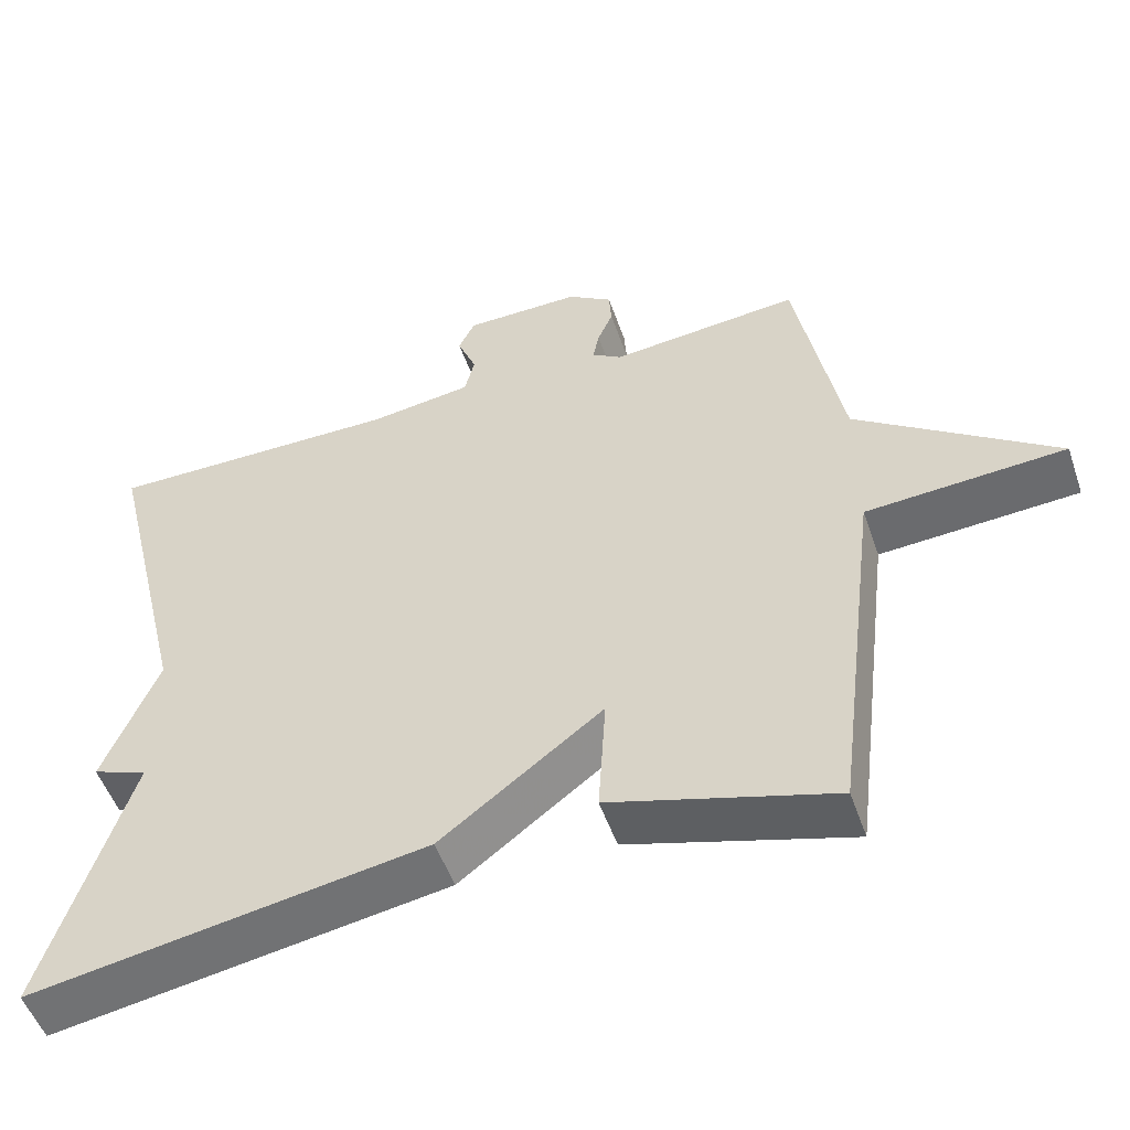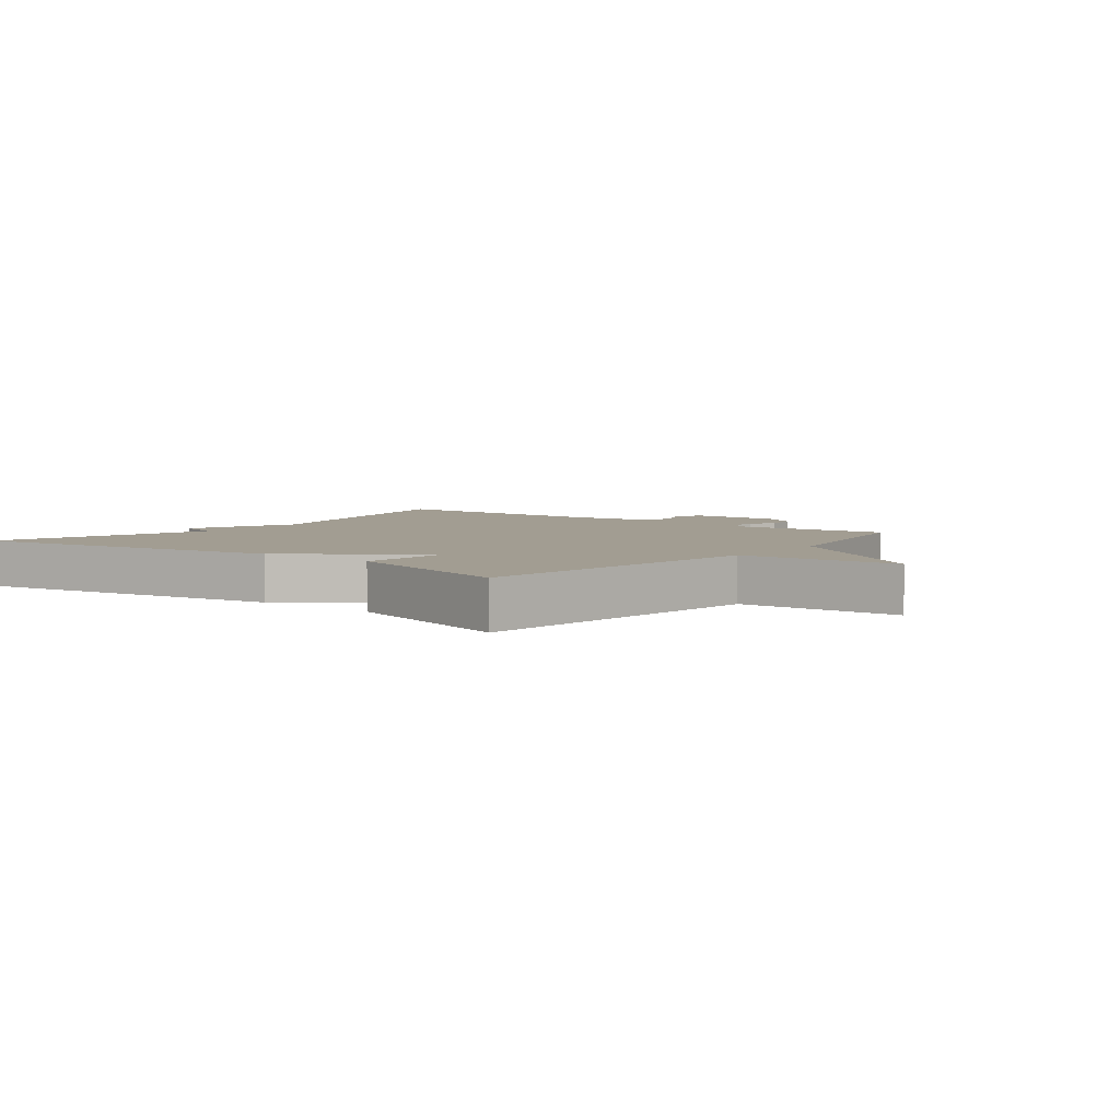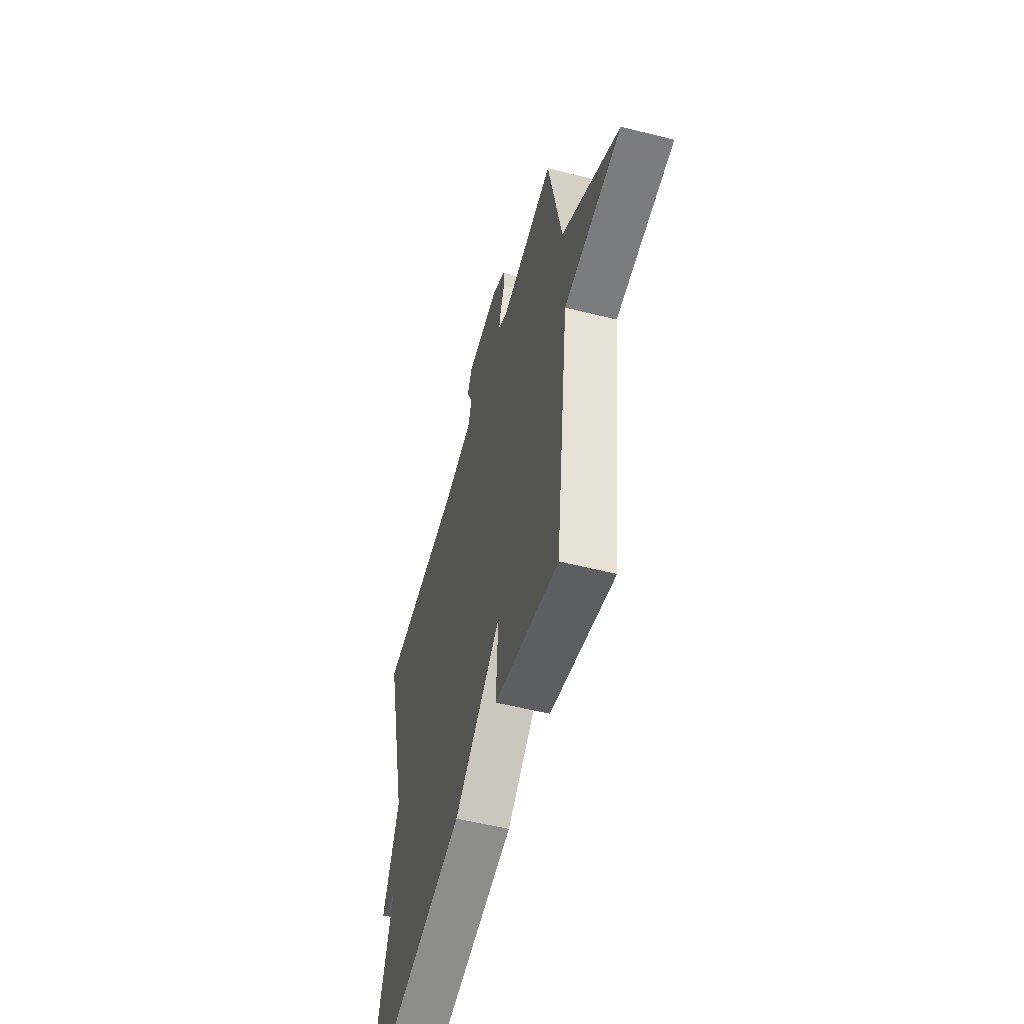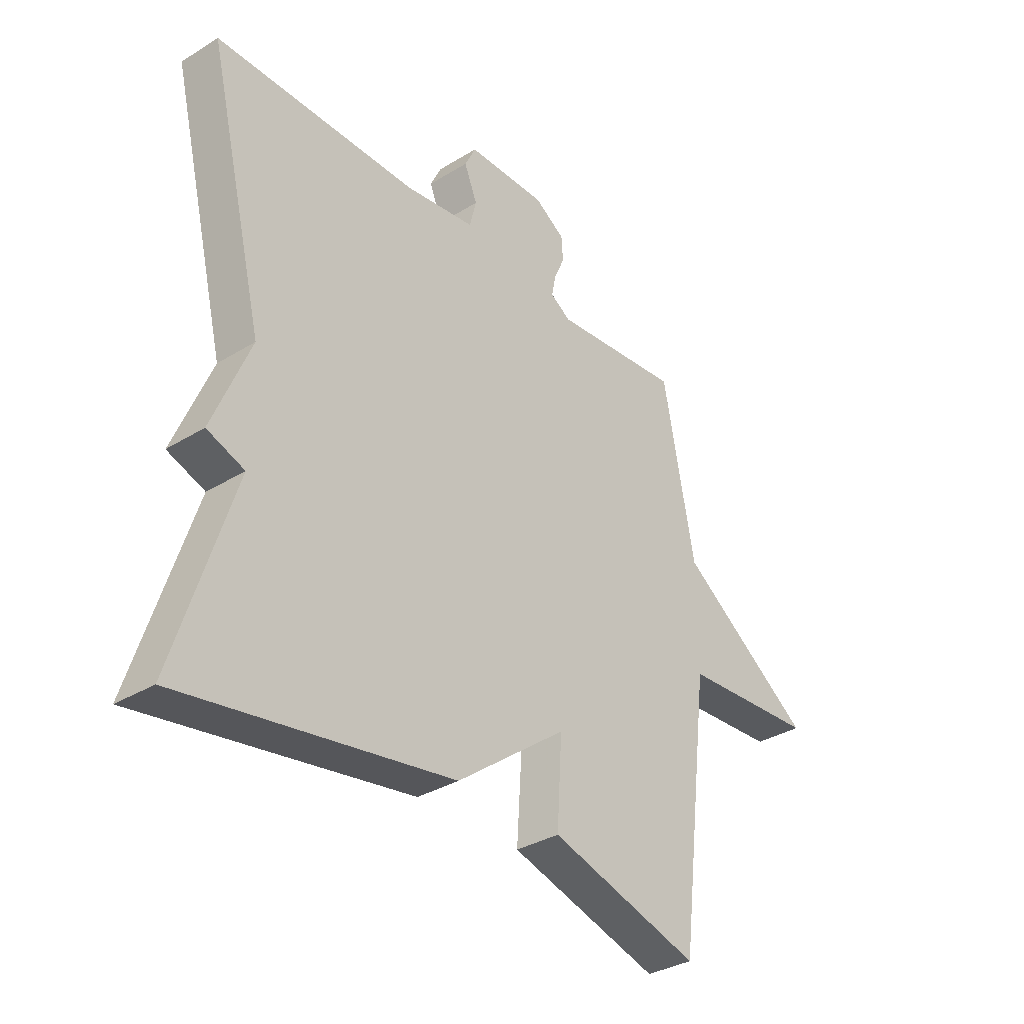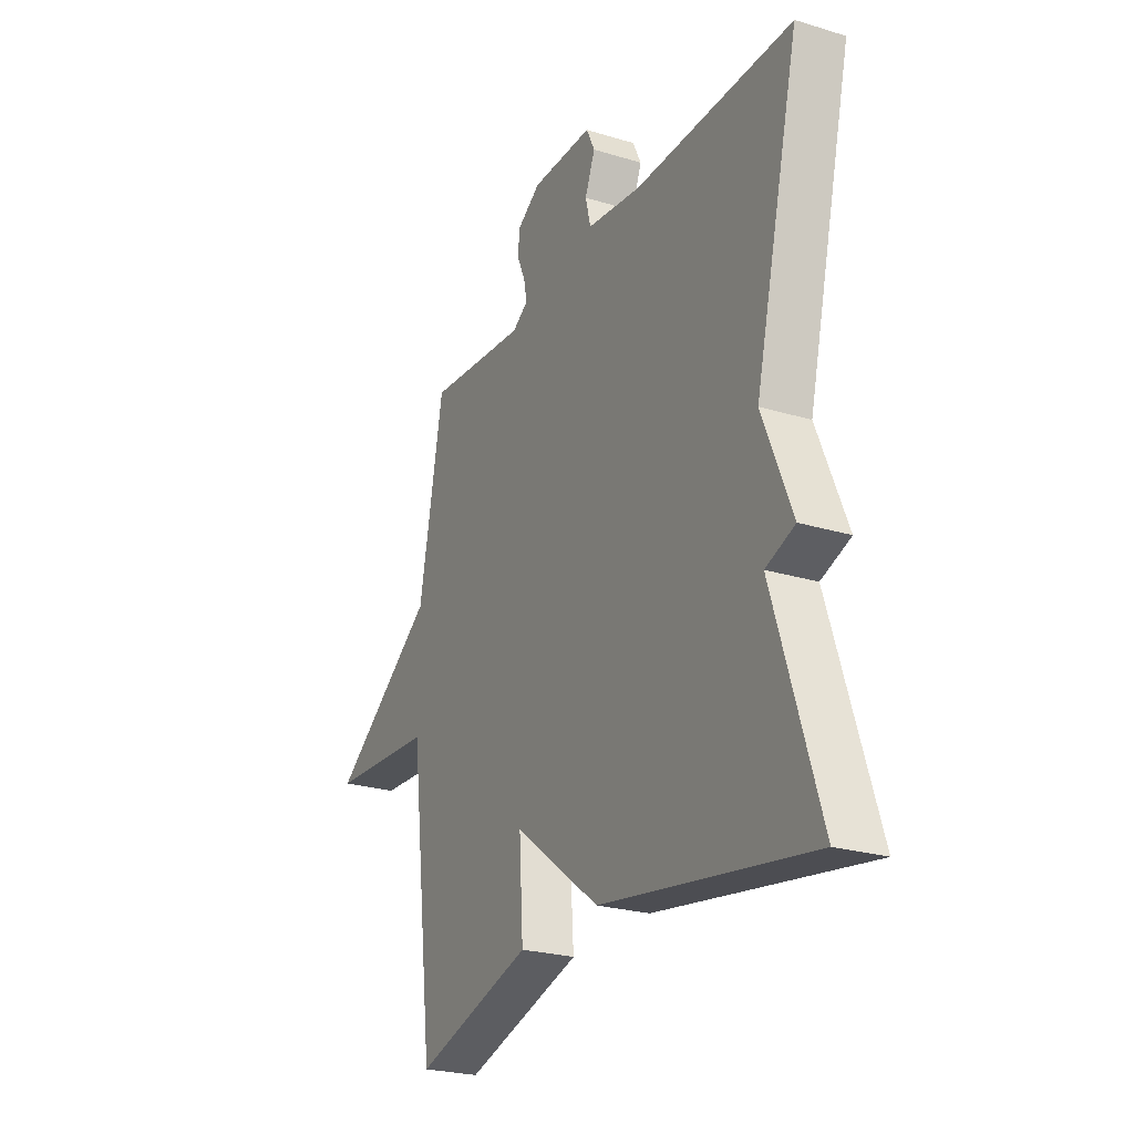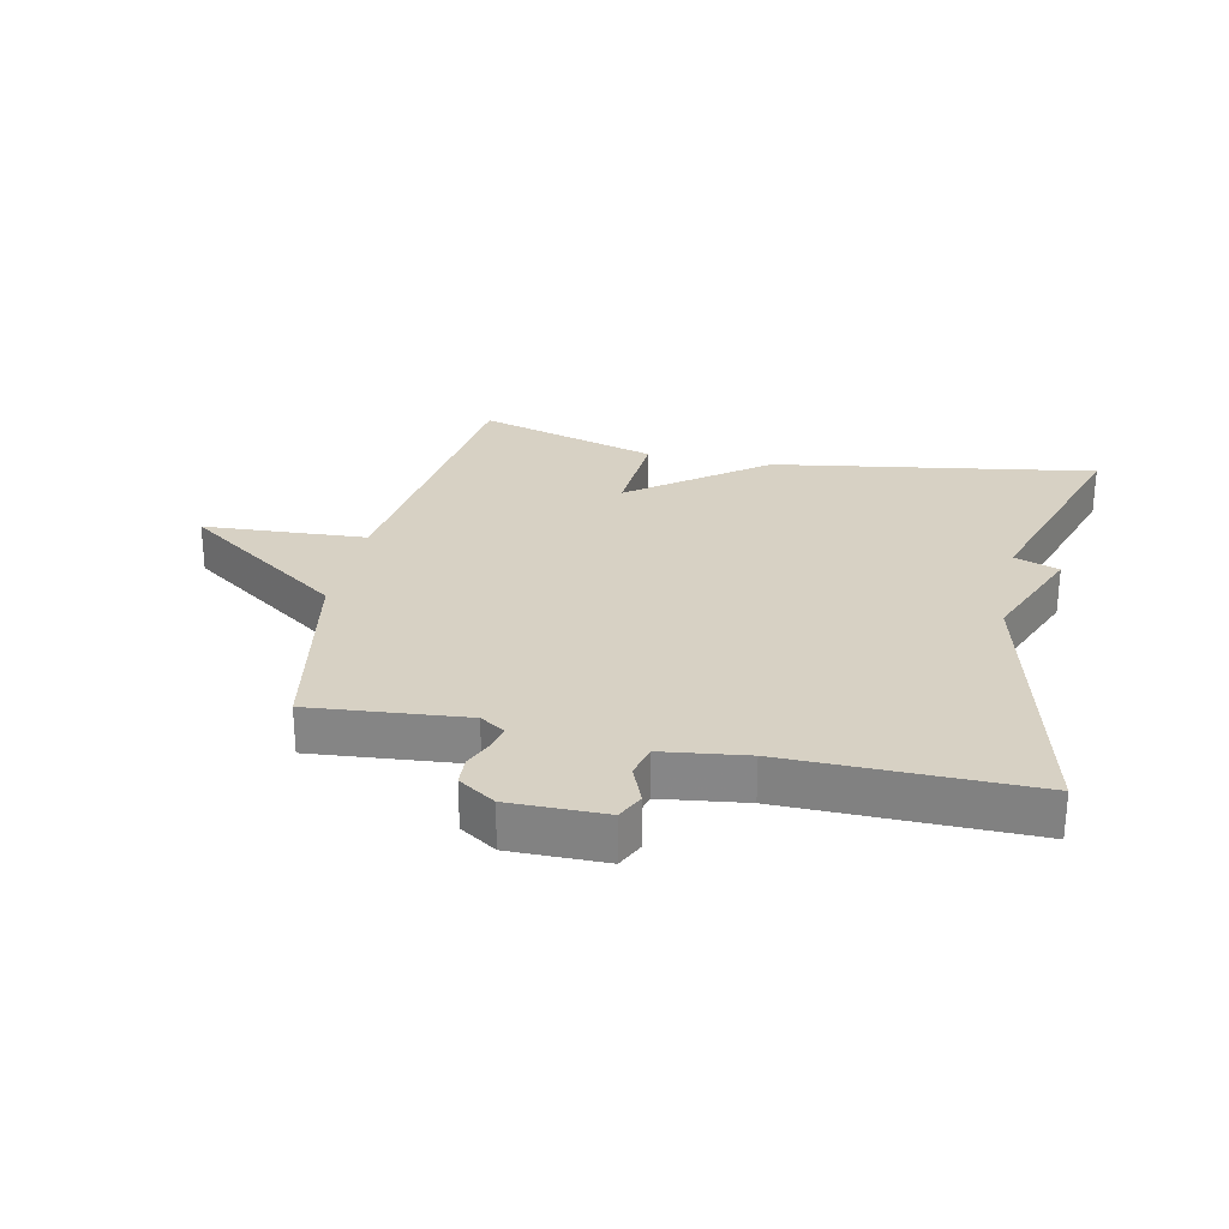
<metadata>
{"format":"obj","ext":"obj","renderer":"f3d","projection":"perspective","resolution":1024,"background":"white","views":[{"elev":-51.9,"azim":-161.0,"up":"+Z"},{"elev":4.9,"azim":-142.2,"up":"+Y"},{"elev":-55.2,"azim":-104.9,"up":"+Z"},{"elev":-33.9,"azim":129.9,"up":"+Z"},{"elev":-24.8,"azim":63.6,"up":"+Z"},{"elev":27.1,"azim":12.2,"up":"+Y"}]}
</metadata>
<code>
v -0.5 0.07 -0.5
v -0.56 0.07 -0.017
v -0.819 0.07 -0.001
v -0.56 0.07 0.183
v -0.5 0.07 0.5
v -0.253 0.07 0.477
v -0.214 0.07 0.502
v -0.222 0.07 0.542
v -0.242 0.07 0.588
v -0.239 0.07 0.634
v -0.181 0.07 0.672
v -0.029 0.07 0.671
v -0.008 0.07 0.627
v -0.033 0.07 0.566
v -0.02 0.07 0.514
v 0.114 0.07 0.496
v 0.5 0.07 0.5
v 0.39 0.07 0.048
v 0.461 0.07 -0.126
v 0.39 0.07 -0.152
v 0.5 0.07 -0.5
v -0.012 0.07 -0.416
v -0.222 0.07 -0.257
v -0.212 0.07 -0.416
v -0.5 0 -0.5
v -0.56 0 -0.017
v -0.819 0 -0.001
v -0.56 0 0.183
v -0.5 0 0.5
v -0.253 0 0.477
v -0.214 0 0.502
v -0.222 0 0.542
v -0.242 0 0.588
v -0.239 0 0.634
v -0.181 0 0.672
v -0.029 0 0.671
v -0.008 0 0.627
v -0.033 0 0.566
v -0.02 0 0.514
v 0.114 0 0.496
v 0.5 0 0.5
v 0.39 0 0.048
v 0.461 0 -0.126
v 0.39 0 -0.152
v 0.5 0 -0.5
v -0.012 0 -0.416
v -0.222 0 -0.257
v -0.212 0 -0.416
f 23 24 1 2
f 20 21 22 23
f 20 23 2
f 19 20 2
f 18 19 2
f 2 3 4
f 18 2 4
f 17 18 4
f 16 17 4
f 15 16 4
f 14 15 4
f 12 13 14
f 11 12 14
f 10 11 14
f 9 10 14
f 8 9 14
f 7 8 14
f 6 7 14 4
f 4 5 6
f 26 25 48 47
f 47 46 45 44
f 26 47 44
f 26 44 43
f 26 43 42
f 28 27 26
f 28 26 42
f 28 42 41
f 28 41 40
f 28 40 39
f 28 39 38
f 38 37 36
f 38 36 35
f 38 35 34
f 38 34 33
f 38 33 32
f 38 32 31
f 28 38 31 30
f 30 29 28
f 1 25 26 2
f 2 26 27 3
f 3 27 28 4
f 4 28 29 5
f 5 29 30 6
f 6 30 31 7
f 7 31 32 8
f 8 32 33 9
f 9 33 34 10
f 10 34 35 11
f 11 35 36 12
f 12 36 37 13
f 13 37 38 14
f 14 38 39 15
f 15 39 40 16
f 16 40 41 17
f 17 41 42 18
f 18 42 43 19
f 19 43 44 20
f 20 44 45 21
f 21 45 46 22
f 22 46 47 23
f 23 47 48 24
f 24 48 25 1

</code>
